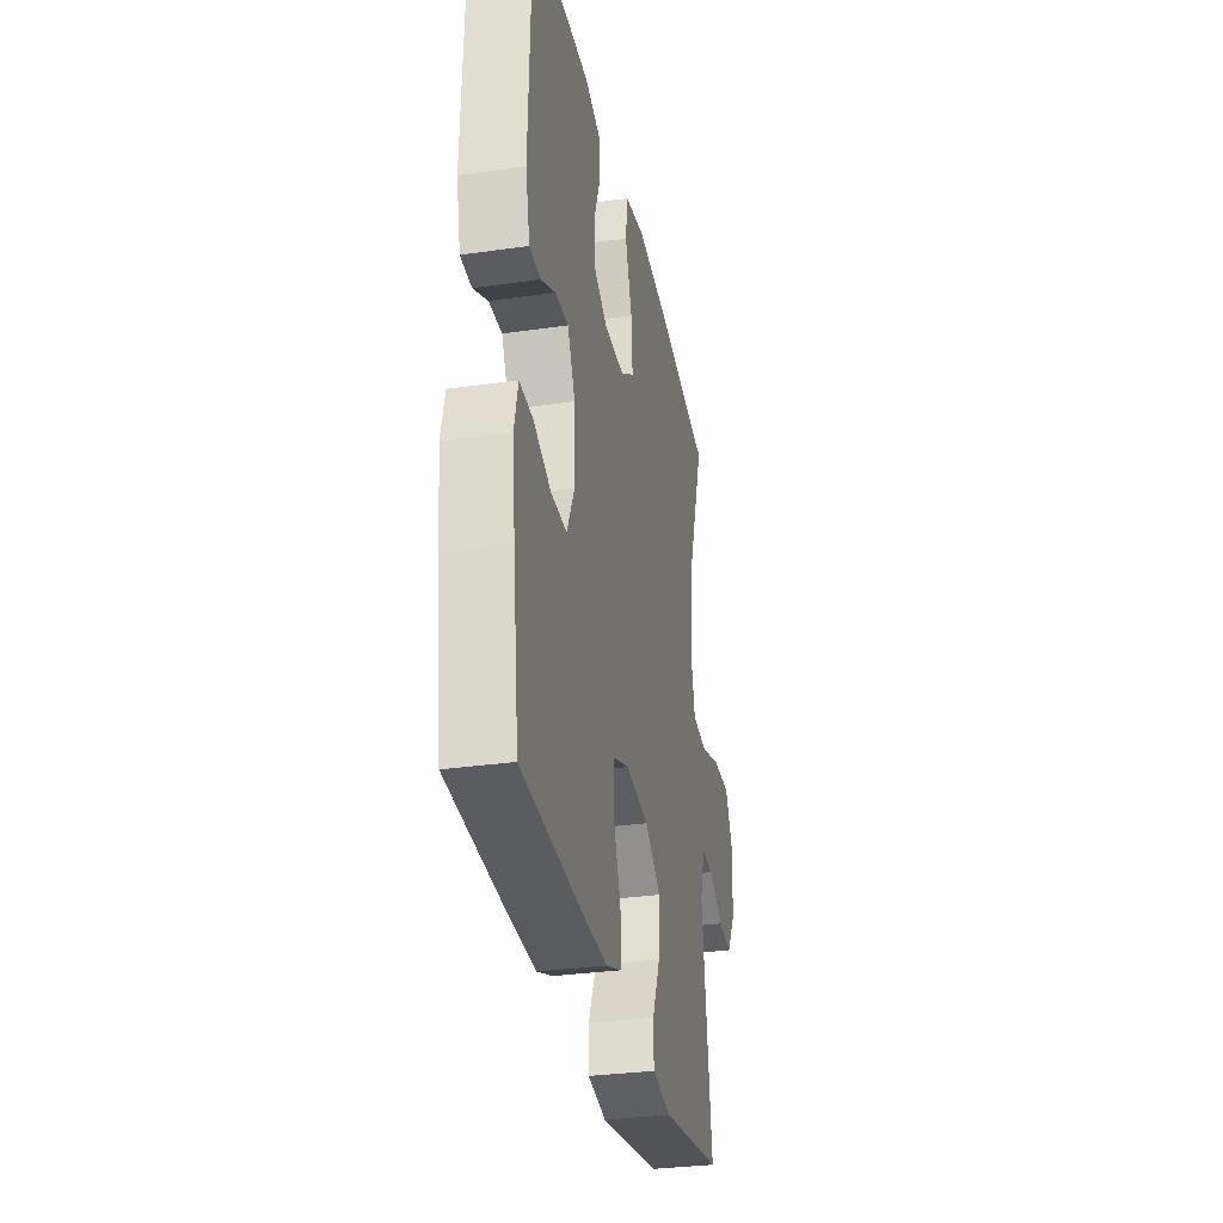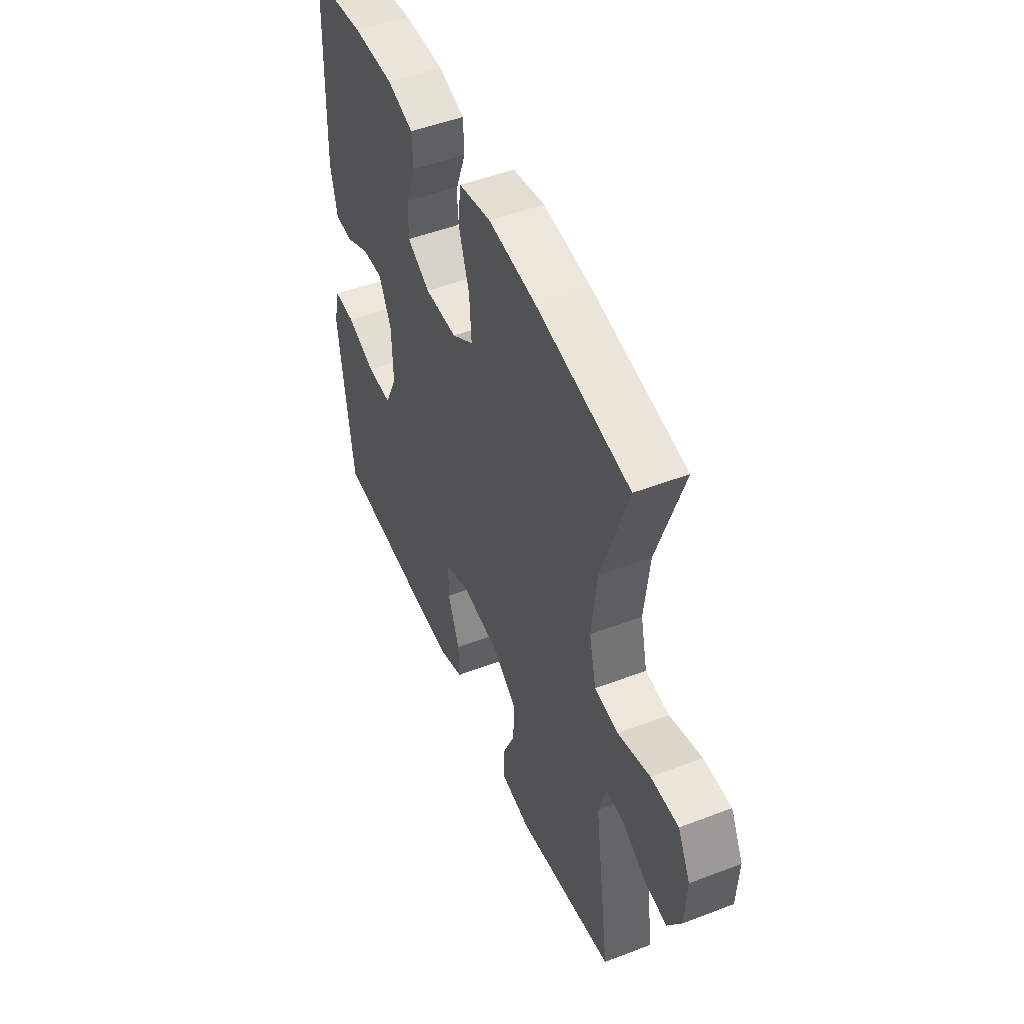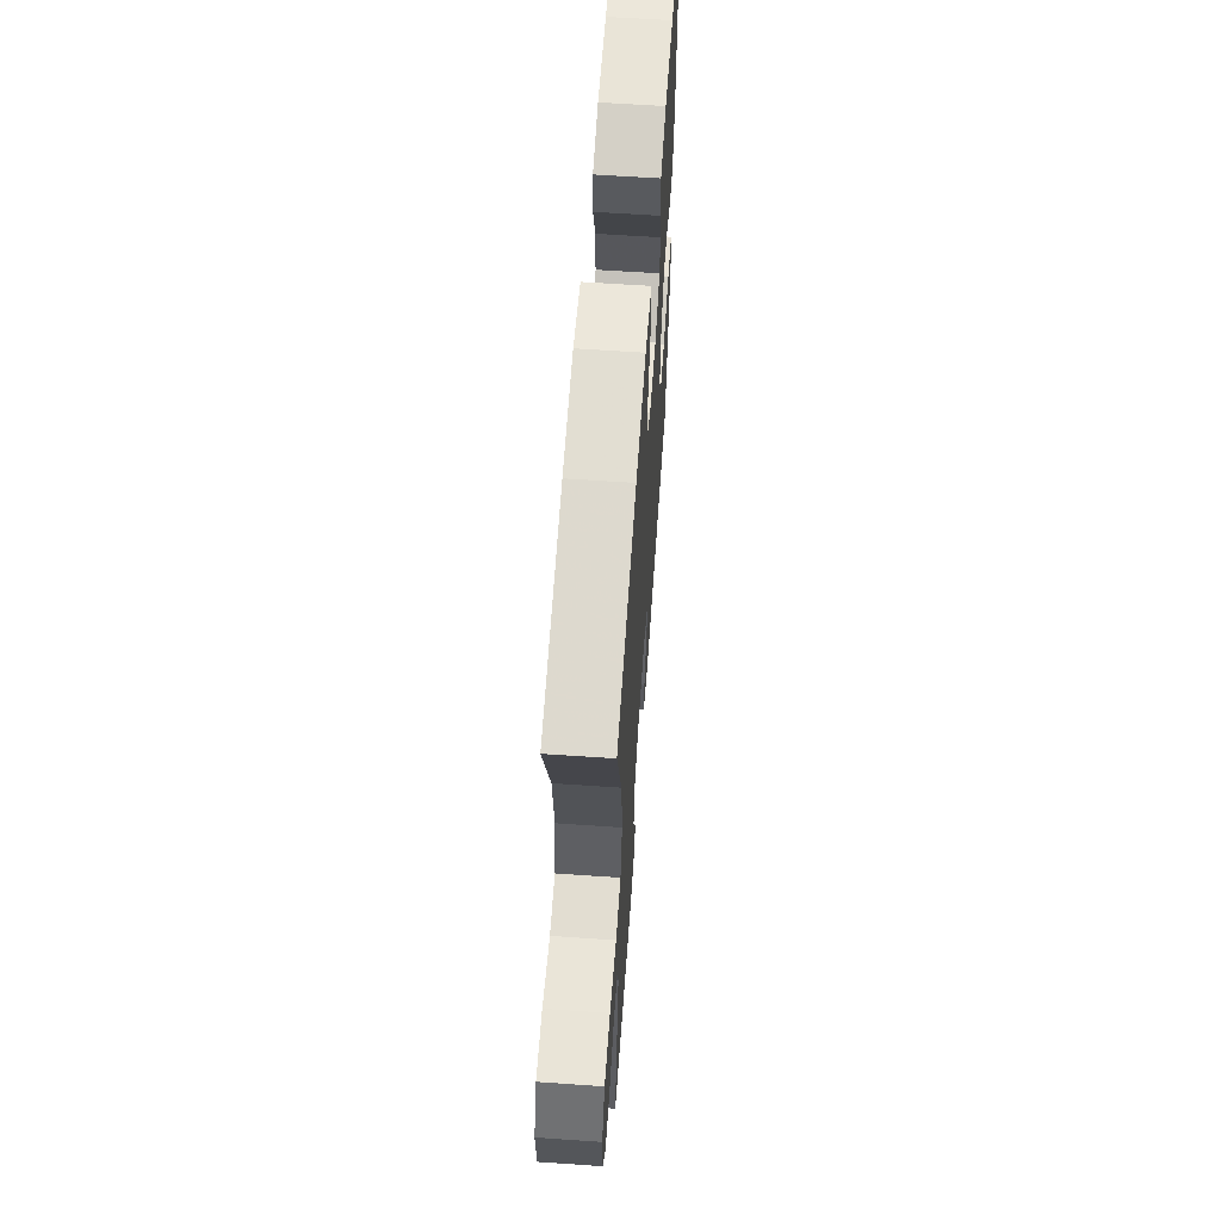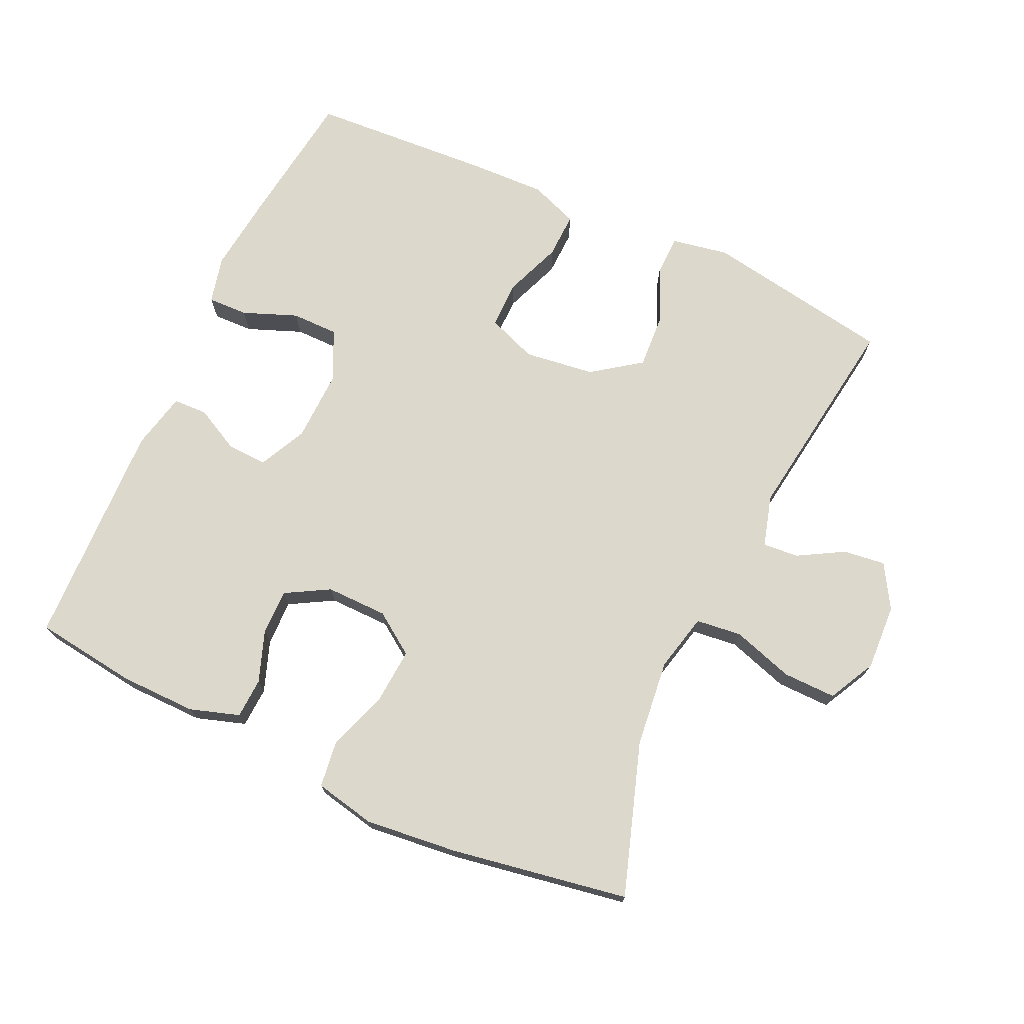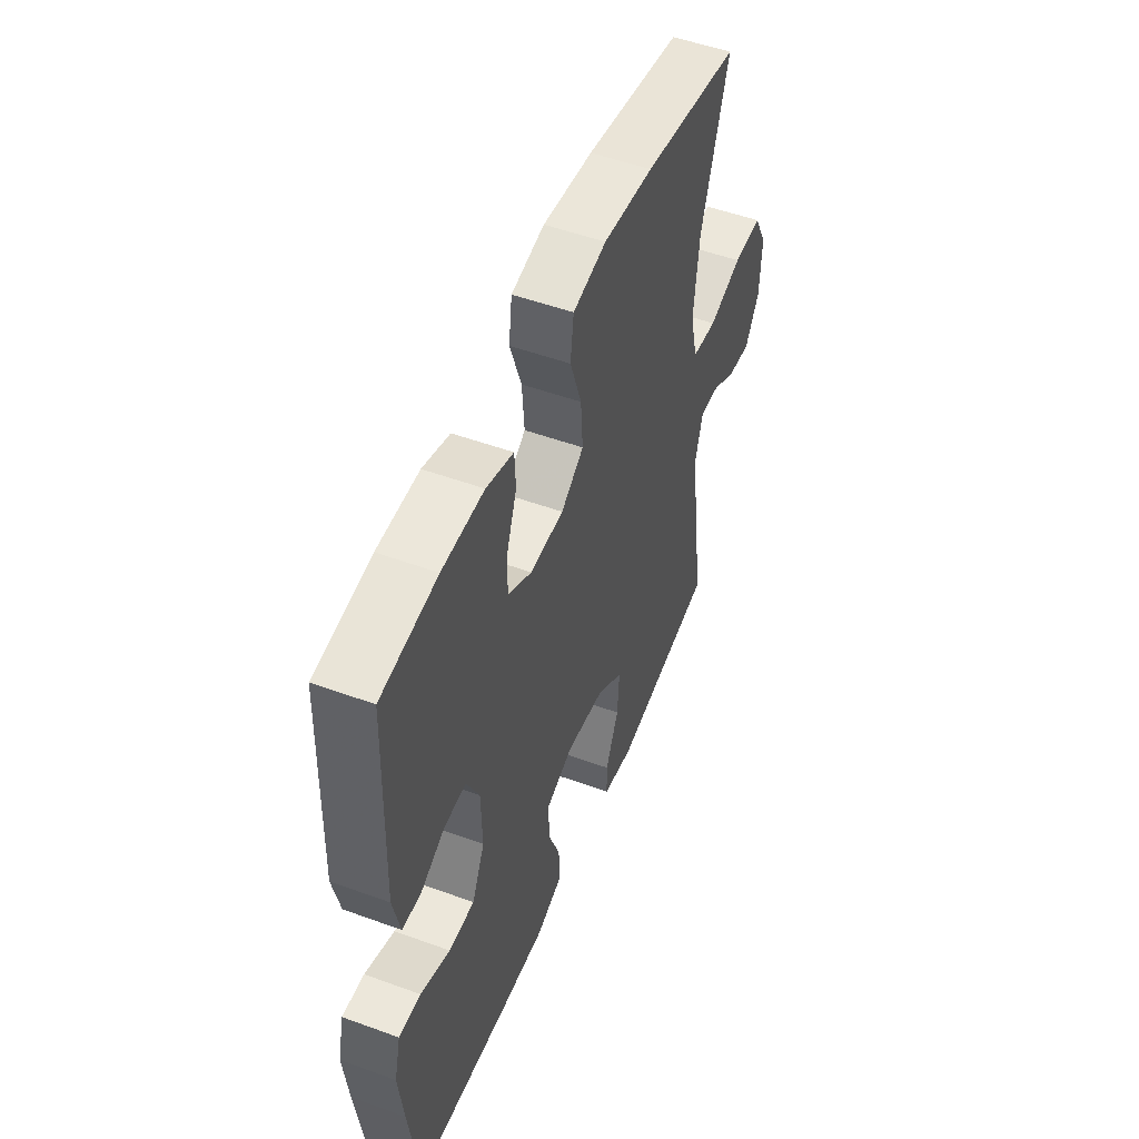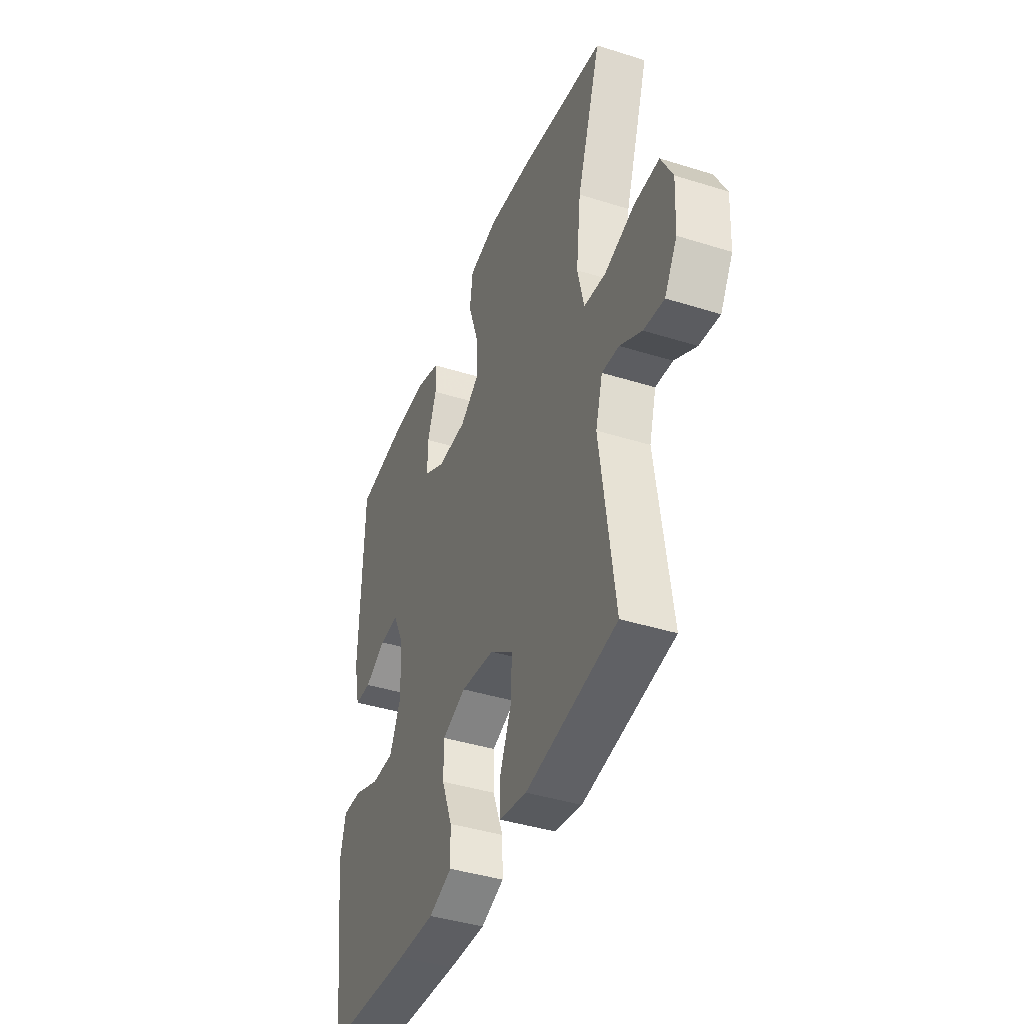
<metadata>
{"format":"obj","ext":"obj","renderer":"f3d","projection":"perspective","resolution":1024,"background":"white","views":[{"elev":-31.5,"azim":-78.5,"up":"+Z"},{"elev":49.2,"azim":67.0,"up":"+Z"},{"elev":61.7,"azim":94.0,"up":"+Z"},{"elev":72.7,"azim":24.9,"up":"+Y"},{"elev":51.5,"azim":-68.4,"up":"+Z"},{"elev":-41.2,"azim":69.1,"up":"+Z"}]}
</metadata>
<code>
v -0.5 0.07 0.5
v -0.347 0.07 0.52
v -0.233 0.07 0.521
v -0.159 0.07 0.497
v -0.156 0.07 0.437
v -0.184 0.07 0.36
v -0.185 0.07 0.292
v -0.12 0.07 0.255
v -0.028 0.07 0.256
v 0.034 0.07 0.299
v 0.028 0.07 0.381
v -0.003 0.07 0.473
v 0.006 0.07 0.542
v 0.097 0.07 0.561
v 0.234 0.07 0.546
v 0.5 0.07 0.5
v 0.425 0.07 0.274
v 0.41 0.07 0.143
v 0.43 0.07 0.057
v 0.498 0.07 0.049
v 0.59 0.07 0.078
v 0.669 0.07 0.079
v 0.705 0.07 0.009
v 0.7 0.07 -0.09
v 0.661 0.07 -0.155
v 0.598 0.07 -0.147
v 0.53 0.07 -0.108
v 0.477 0.07 -0.104
v 0.455 0.07 -0.18
v 0.5 0.07 -0.5
v 0.219 0.07 -0.547
v 0.134 0.07 -0.531
v 0.133 0.07 -0.471
v 0.169 0.07 -0.388
v 0.174 0.07 -0.308
v 0.102 0.07 -0.256
v -0.003 0.07 -0.242
v -0.077 0.07 -0.27
v -0.077 0.07 -0.34
v -0.044 0.07 -0.426
v -0.042 0.07 -0.494
v -0.114 0.07 -0.521
v -0.229 0.07 -0.517
v -0.5 0.07 -0.5
v -0.527 0.07 -0.293
v -0.54 0.07 -0.179
v -0.523 0.07 -0.108
v -0.463 0.07 -0.11
v -0.382 0.07 -0.142
v -0.312 0.07 -0.142
v -0.277 0.07 -0.067
v -0.28 0.07 0.039
v -0.315 0.07 0.111
v -0.375 0.07 0.108
v -0.441 0.07 0.074
v -0.492 0.07 0.076
v -0.511 0.07 0.161
v -0.5 0 0.5
v -0.347 0 0.52
v -0.233 0 0.521
v -0.159 0 0.497
v -0.156 0 0.437
v -0.184 0 0.36
v -0.185 0 0.292
v -0.12 0 0.255
v -0.028 0 0.256
v 0.034 0 0.299
v 0.028 0 0.381
v -0.003 0 0.473
v 0.006 0 0.542
v 0.097 0 0.561
v 0.234 0 0.546
v 0.5 0 0.5
v 0.425 0 0.274
v 0.41 0 0.143
v 0.43 0 0.057
v 0.498 0 0.049
v 0.59 0 0.078
v 0.669 0 0.079
v 0.705 0 0.009
v 0.7 0 -0.09
v 0.661 0 -0.155
v 0.598 0 -0.147
v 0.53 0 -0.108
v 0.477 0 -0.104
v 0.455 0 -0.18
v 0.5 0 -0.5
v 0.219 0 -0.547
v 0.134 0 -0.531
v 0.133 0 -0.471
v 0.169 0 -0.388
v 0.174 0 -0.308
v 0.102 0 -0.256
v -0.003 0 -0.242
v -0.077 0 -0.27
v -0.077 0 -0.34
v -0.044 0 -0.426
v -0.042 0 -0.494
v -0.114 0 -0.521
v -0.229 0 -0.517
v -0.5 0 -0.5
v -0.527 0 -0.293
v -0.54 0 -0.179
v -0.523 0 -0.108
v -0.463 0 -0.11
v -0.382 0 -0.142
v -0.312 0 -0.142
v -0.277 0 -0.067
v -0.28 0 0.039
v -0.315 0 0.111
v -0.375 0 0.108
v -0.441 0 0.074
v -0.492 0 0.076
v -0.511 0 0.161
f 54 55 56 57
f 53 54 57 1
f 52 53 1 2
f 46 47 48 49
f 46 49 50
f 45 46 50
f 44 45 50
f 43 44 50
f 42 43 50 51
f 39 40 41 42
f 38 39 42 51
f 31 32 33 34
f 29 30 31 34
f 28 29 34 35
f 24 25 26 27
f 24 27 28
f 23 24 28
f 20 21 22 23
f 19 20 23 28
f 14 15 16 17
f 14 17 18
f 11 12 13 14
f 10 11 14 18
f 9 10 18 19
f 3 4 5 6
f 52 2 3 6
f 52 6 7
f 37 38 51 52
f 36 37 52 7
f 35 36 7 8
f 19 28 35
f 8 9 19 35
f 114 113 112 111
f 58 114 111 110
f 59 58 110 109
f 106 105 104 103
f 107 106 103
f 107 103 102
f 107 102 101
f 107 101 100
f 108 107 100 99
f 99 98 97 96
f 108 99 96 95
f 91 90 89 88
f 91 88 87 86
f 92 91 86 85
f 84 83 82 81
f 85 84 81
f 85 81 80
f 80 79 78 77
f 85 80 77 76
f 74 73 72 71
f 75 74 71
f 71 70 69 68
f 75 71 68 67
f 76 75 67 66
f 63 62 61 60
f 63 60 59 109
f 64 63 109
f 109 108 95 94
f 64 109 94 93
f 65 64 93 92
f 92 85 76
f 92 76 66 65
f 1 58 59 2
f 2 59 60 3
f 3 60 61 4
f 4 61 62 5
f 5 62 63 6
f 6 63 64 7
f 7 64 65 8
f 8 65 66 9
f 9 66 67 10
f 10 67 68 11
f 11 68 69 12
f 12 69 70 13
f 13 70 71 14
f 14 71 72 15
f 15 72 73 16
f 16 73 74 17
f 17 74 75 18
f 18 75 76 19
f 19 76 77 20
f 20 77 78 21
f 21 78 79 22
f 22 79 80 23
f 23 80 81 24
f 24 81 82 25
f 25 82 83 26
f 26 83 84 27
f 27 84 85 28
f 28 85 86 29
f 29 86 87 30
f 30 87 88 31
f 31 88 89 32
f 32 89 90 33
f 33 90 91 34
f 34 91 92 35
f 35 92 93 36
f 36 93 94 37
f 37 94 95 38
f 38 95 96 39
f 39 96 97 40
f 40 97 98 41
f 41 98 99 42
f 42 99 100 43
f 43 100 101 44
f 44 101 102 45
f 45 102 103 46
f 46 103 104 47
f 47 104 105 48
f 48 105 106 49
f 49 106 107 50
f 50 107 108 51
f 51 108 109 52
f 52 109 110 53
f 53 110 111 54
f 54 111 112 55
f 55 112 113 56
f 56 113 114 57
f 57 114 58 1

</code>
